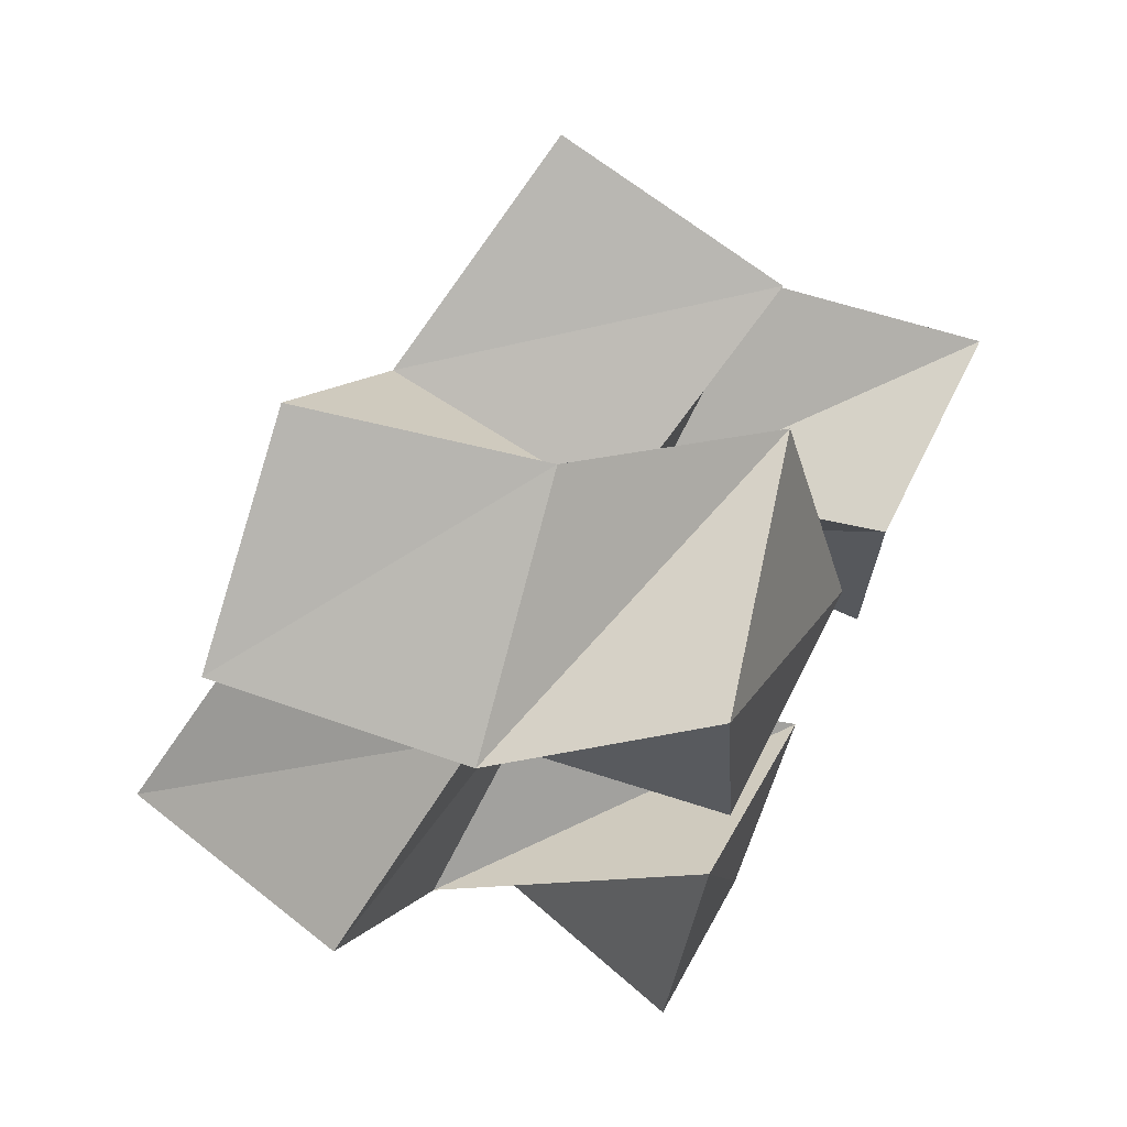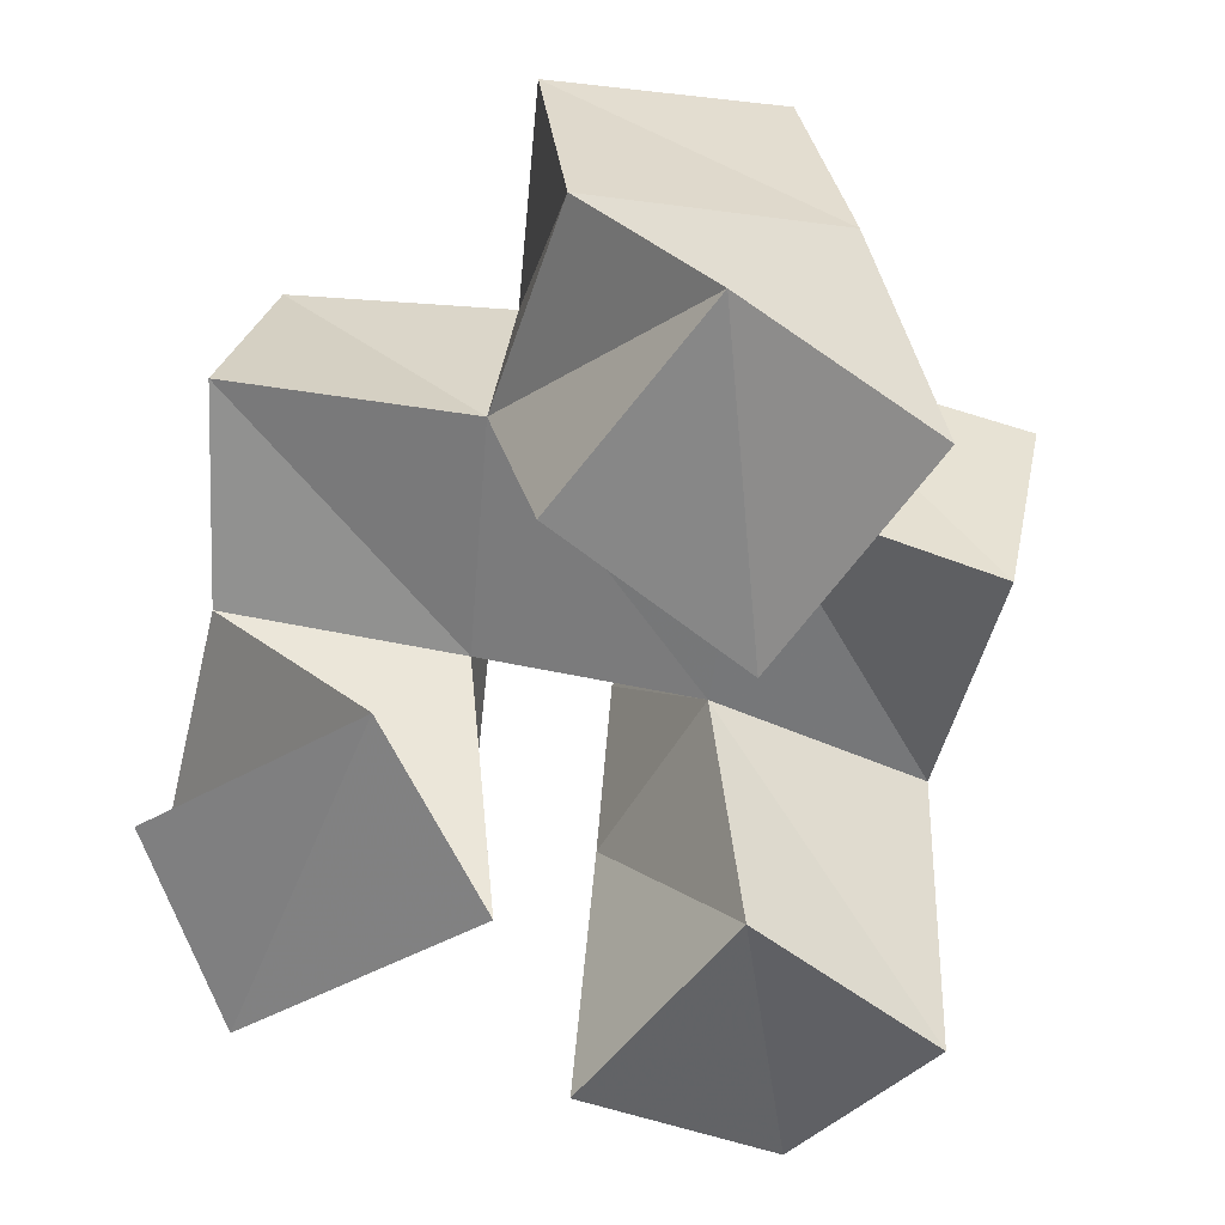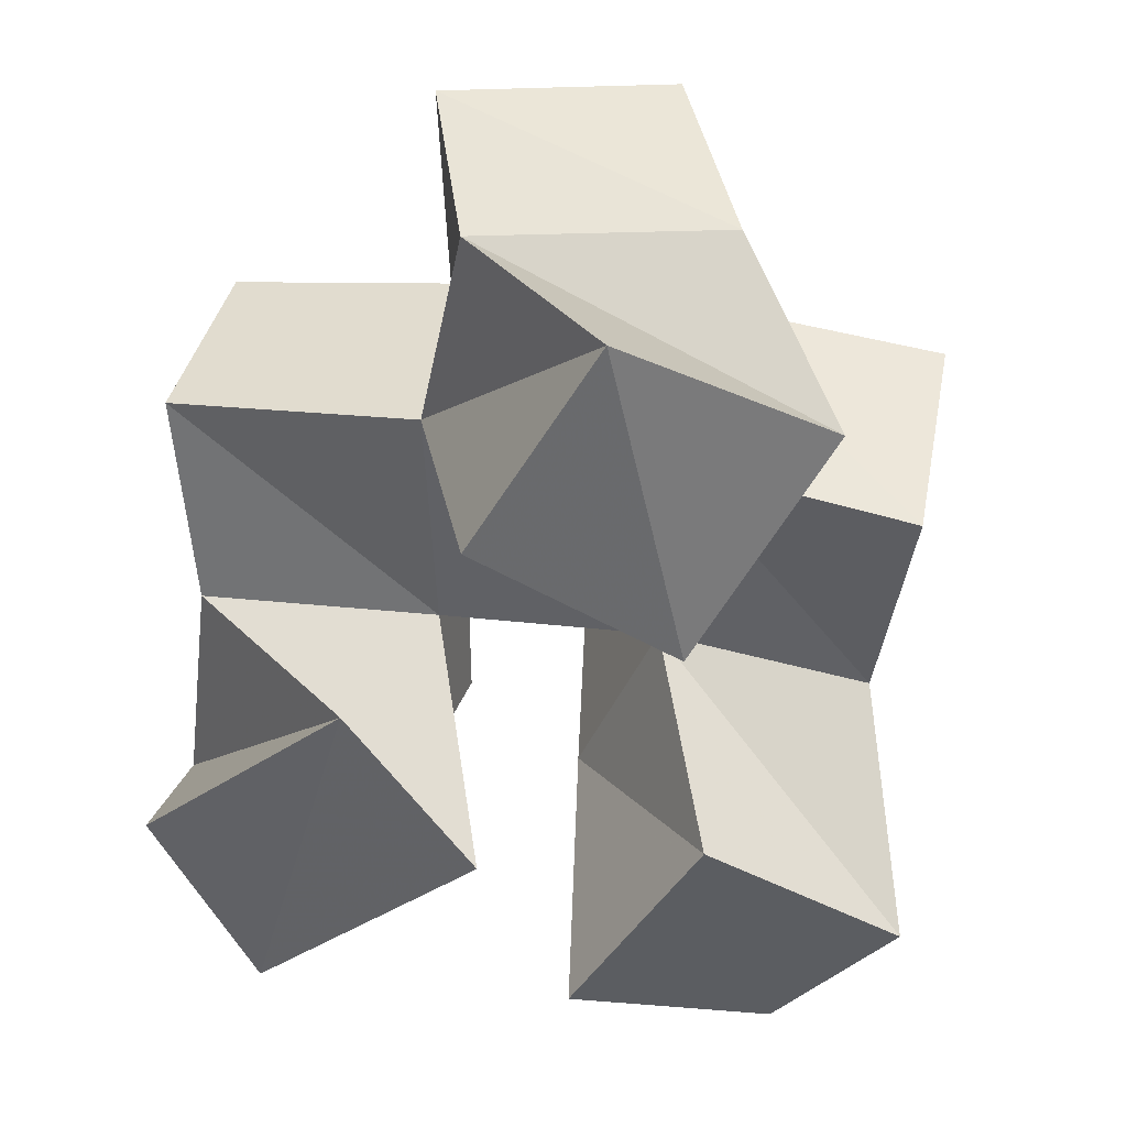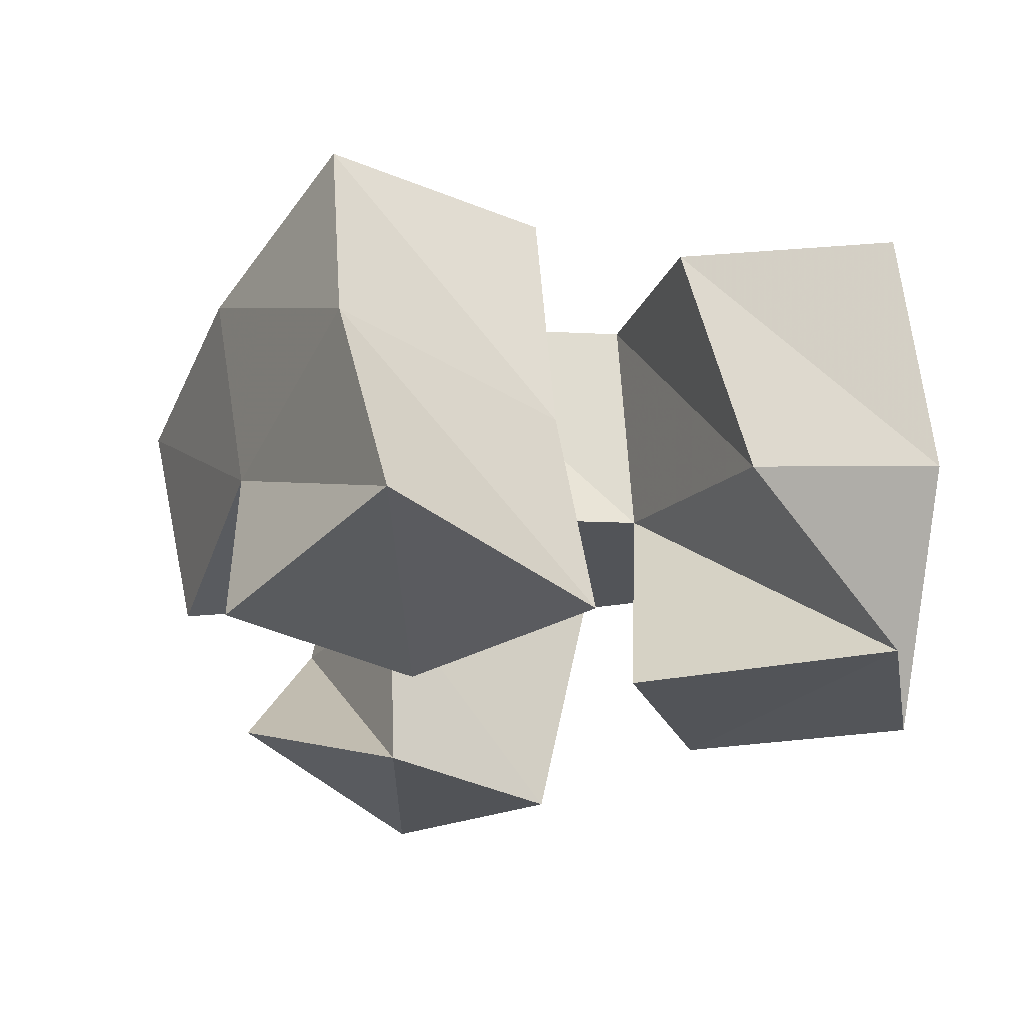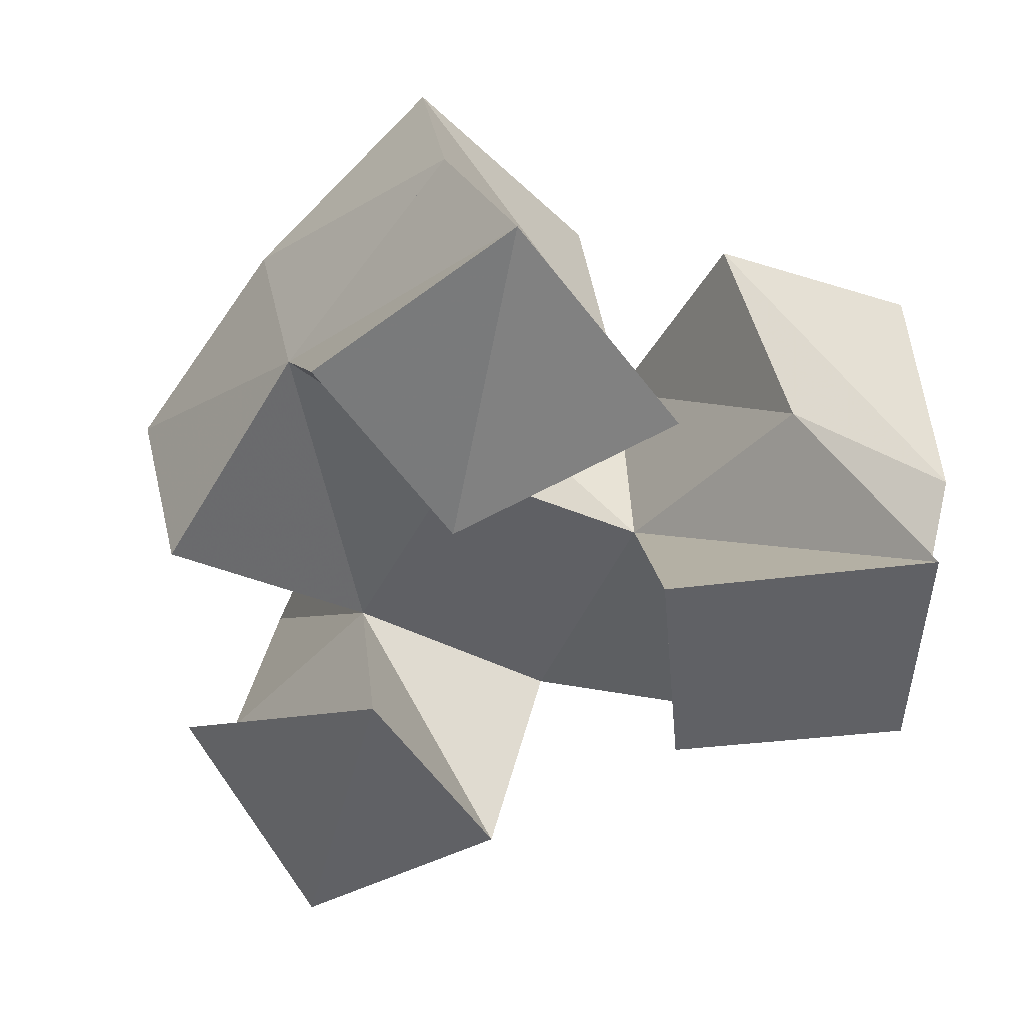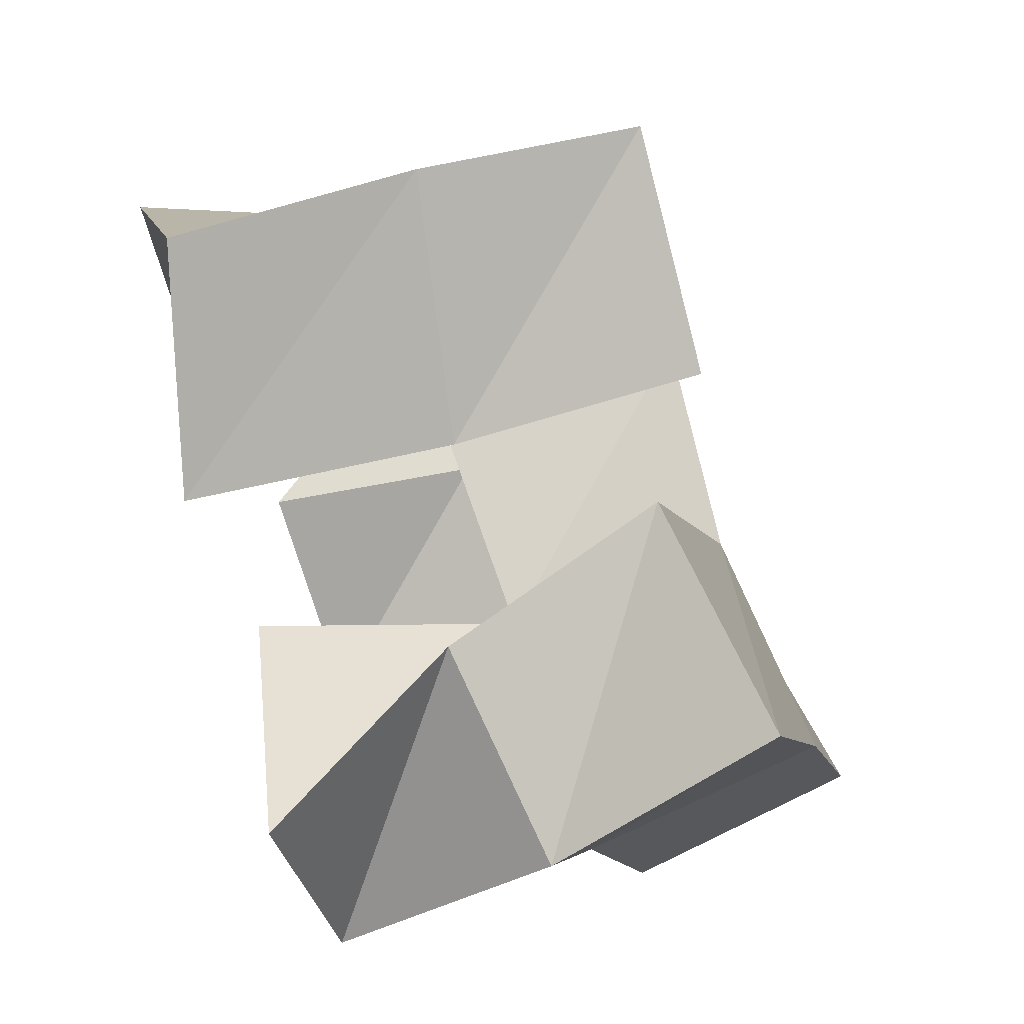
<metadata>
{"format":"obj","ext":"obj","renderer":"f3d","projection":"perspective","resolution":1024,"background":"white","views":[{"elev":69.9,"azim":-63.3,"up":"+Z"},{"elev":-59.1,"azim":-37.0,"up":"+Y"},{"elev":-49.4,"azim":-30.1,"up":"+Y"},{"elev":-24.5,"azim":136.8,"up":"+Y"},{"elev":-49.6,"azim":123.8,"up":"+Y"},{"elev":-72.9,"azim":106.3,"up":"+Z"}]}
</metadata>
<code>
v -0.294 0.1 0.3905
v -0.2769 0.1492 0.363
v -0.2545 0.1 0.3611
v -0.2344 0.141 0.3796
v -0.2733 0.1016 0.4352
v -0.2953 0.1533 0.4062
v -0.2303 0.1006 0.4118
v -0.2507 0.1495 0.4296
v -0.1941 0.1 0.3866
v -0.203 0.1509 0.4064
v -0.1455 0.1122 0.3918
v -0.1491 0.1593 0.4124
v -0.1931 0.1 0.4393
v -0.2097 0.1454 0.4513
v -0.1444 0.1001 0.4385
v -0.1643 0.1438 0.4631
v -0.2736 0.1 0.4845
v -0.2785 0.1492 0.4737
v -0.2245 0.1 0.4822
v -0.2321 0.1437 0.493
v -0.2731 0.1036 0.5356
v -0.2952 0.1394 0.5213
v -0.2197 0.1174 0.5316
v -0.2481 0.1478 0.544
v -0.2618 0.1978 0.3596
v -0.219 0.1873 0.3841
v -0.2852 0.2041 0.4046
v -0.2456 0.1965 0.429
v -0.2048 0.202 0.414
v -0.155 0.2035 0.4236
v -0.2091 0.1974 0.4602
v -0.1633 0.1901 0.4738
v -0.2748 0.1962 0.4763
v -0.2293 0.1915 0.5008
v -0.3014 0.189 0.5194
v -0.2583 0.1945 0.5424
v -0.3219 0.1591 0.4447
v -0.3119 0.2083 0.4457
v -0.1861 0.1327 0.5114
v -0.1817 0.1805 0.5221
f 1 2 4
f 3 1 4
f 2 6 8
f 4 2 8
f 6 5 7
f 8 6 7
f 5 1 3
f 7 5 3
f 8 7 3
f 4 8 3
f 2 1 5
f 6 2 5
f 9 10 12
f 11 9 12
f 10 14 16
f 12 10 16
f 14 13 15
f 16 14 15
f 13 9 11
f 15 13 11
f 16 15 11
f 12 16 11
f 10 9 13
f 14 10 13
f 17 18 20
f 19 17 20
f 18 22 24
f 20 18 24
f 22 21 23
f 24 22 23
f 21 17 19
f 23 21 19
f 24 23 19
f 20 24 19
f 18 17 21
f 22 18 21
f 2 25 26
f 4 2 26
f 25 27 28
f 26 25 28
f 27 6 8
f 28 27 8
f 6 2 4
f 8 6 4
f 28 8 4
f 26 28 4
f 25 2 6
f 27 25 6
f 10 29 30
f 12 10 30
f 29 31 32
f 30 29 32
f 31 14 16
f 32 31 16
f 14 10 12
f 16 14 12
f 32 16 12
f 30 32 12
f 29 10 14
f 31 29 14
f 18 33 34
f 20 18 34
f 33 35 36
f 34 33 36
f 35 22 24
f 36 35 24
f 22 18 20
f 24 22 20
f 36 24 20
f 34 36 20
f 33 18 22
f 35 33 22
f 6 27 28
f 8 6 28
f 27 38 33
f 28 27 33
f 38 37 18
f 33 38 18
f 37 6 8
f 18 37 8
f 33 18 8
f 28 33 8
f 27 6 37
f 38 27 37
f 8 28 31
f 14 8 31
f 28 33 34
f 31 28 34
f 33 18 20
f 34 33 20
f 18 8 14
f 20 18 14
f 34 20 14
f 31 34 14
f 28 8 18
f 33 28 18
f 14 31 32
f 16 14 32
f 31 34 40
f 32 31 40
f 34 20 39
f 40 34 39
f 20 14 16
f 39 20 16
f 40 39 16
f 32 40 16
f 31 14 20
f 34 31 20

</code>
